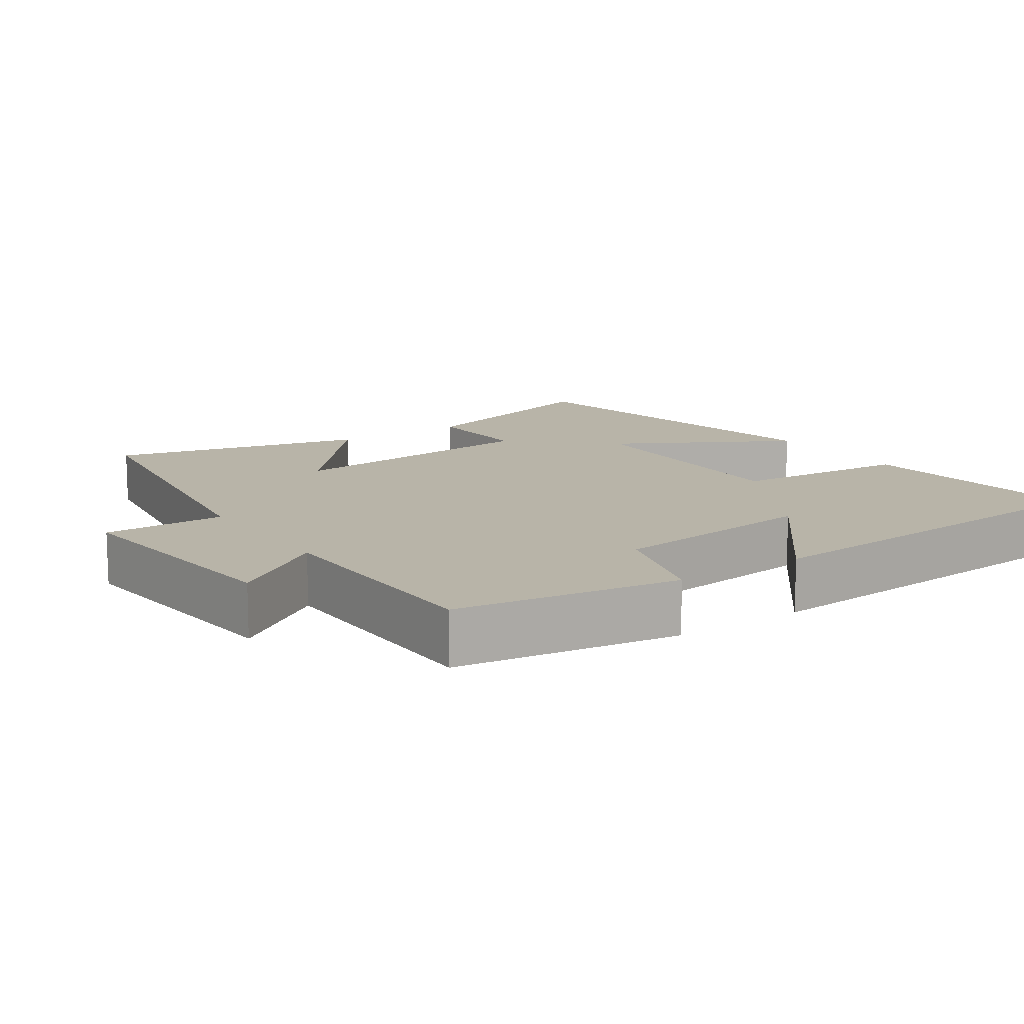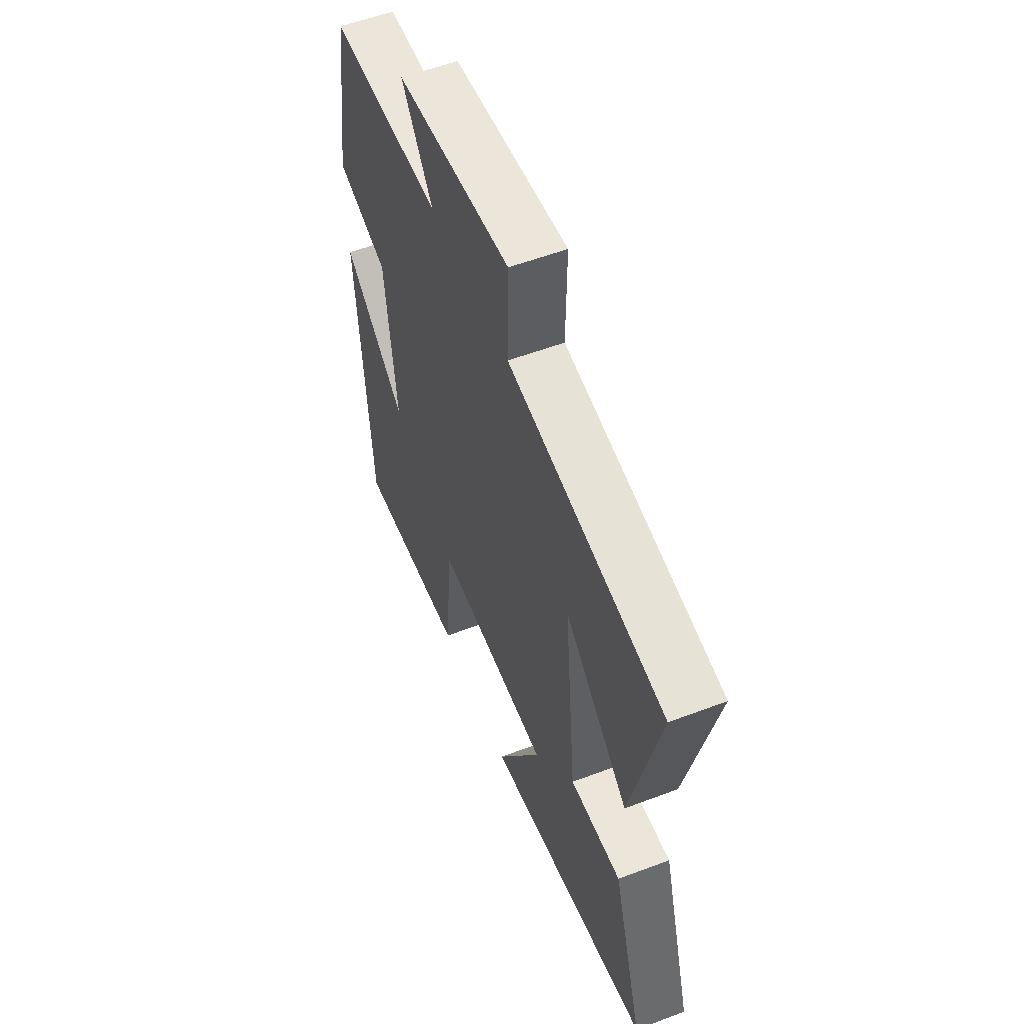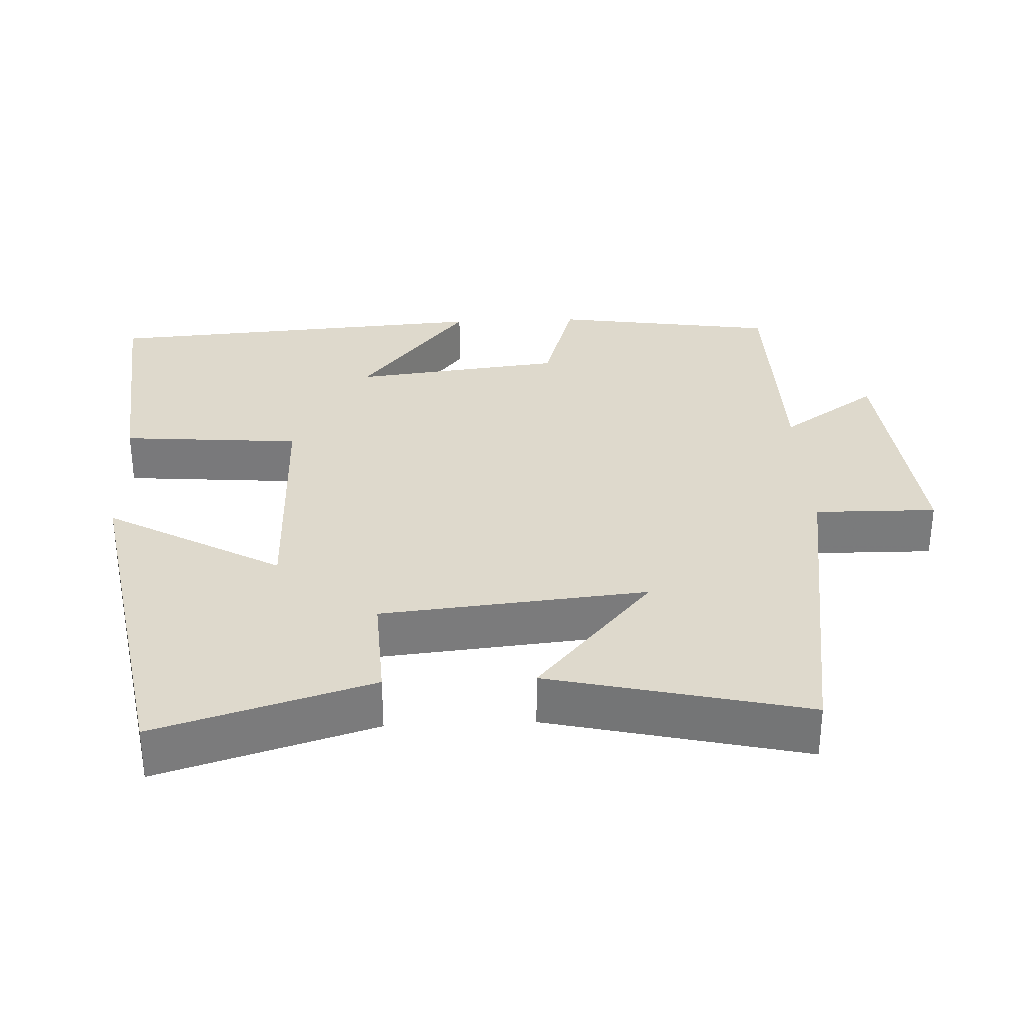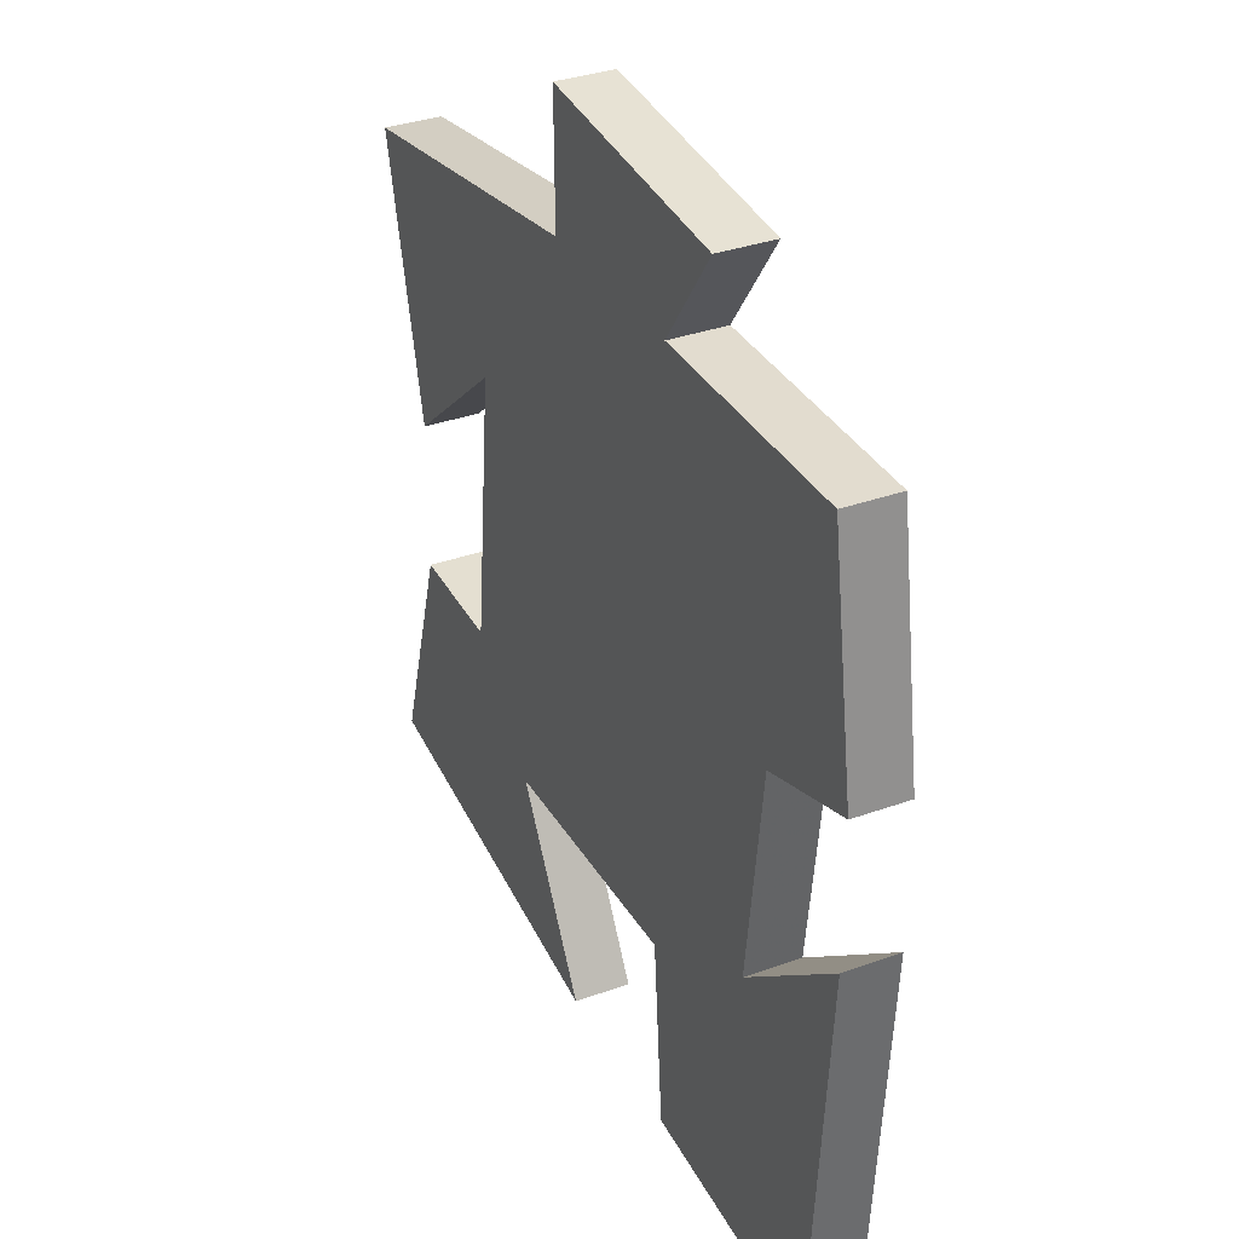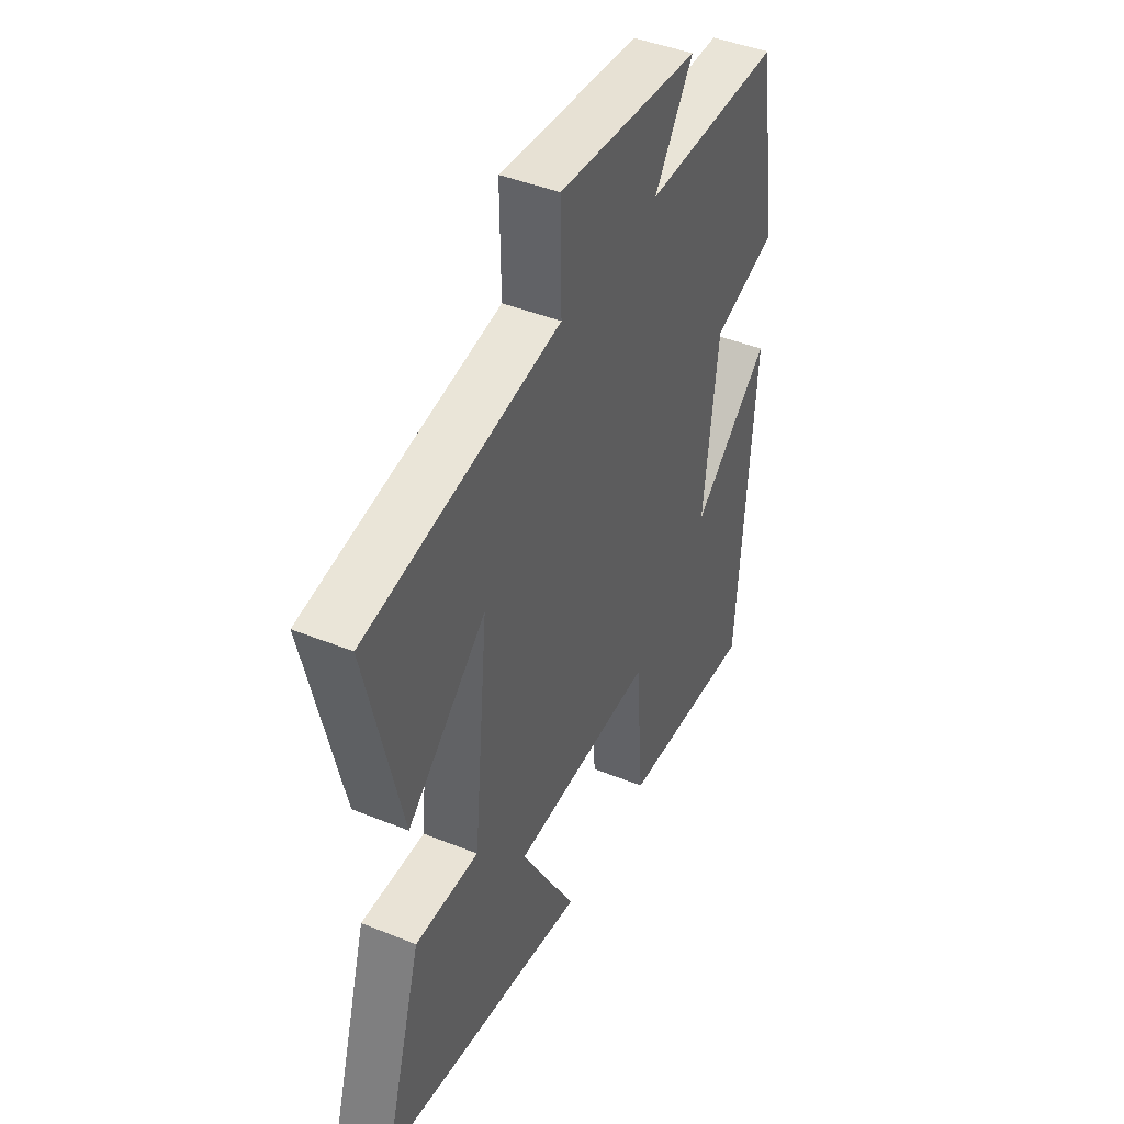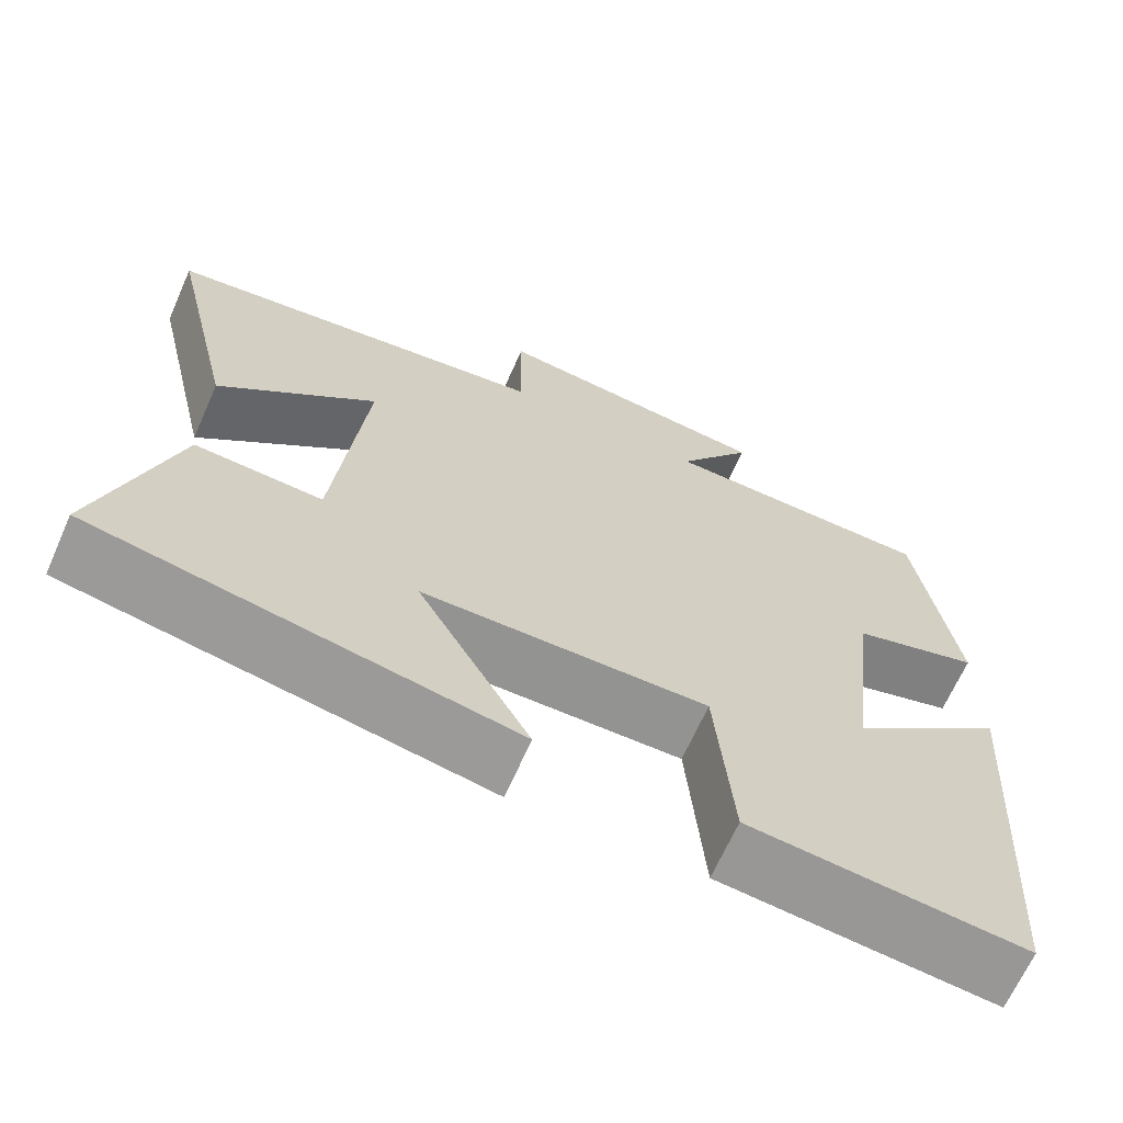
<metadata>
{"format":"obj","ext":"obj","renderer":"f3d","projection":"perspective","resolution":1024,"background":"white","views":[{"elev":13.0,"azim":55.8,"up":"+Y"},{"elev":56.1,"azim":-111.6,"up":"+Z"},{"elev":31.9,"azim":-92.5,"up":"+Y"},{"elev":34.0,"azim":63.9,"up":"+Z"},{"elev":43.9,"azim":-64.6,"up":"+Z"},{"elev":-67.0,"azim":-24.0,"up":"+Z"}]}
</metadata>
<code>
v 0.462 0.07 -0.53
v 0.134 0.07 -0.5
v 0.114 0.07 -0.255
v -0.226 0.07 -0.261
v -0.092 0.07 -0.5
v -0.59 0.07 -0.411
v -0.5 0.07 -0.116
v -0.348 0.07 -0.123
v -0.312 0.07 0.241
v -0.5 0.07 0.08
v -0.582 0.07 0.431
v -0.12 0.07 0.5
v -0.122 0.07 0.667
v 0.216 0.07 0.633
v 0.124 0.07 0.5
v 0.454 0.07 0.496
v 0.5 0.07 0.189
v 0.347 0.07 0.142
v 0.313 0.07 -0.146
v 0.5 0.07 0.005
v 0.462 0 -0.53
v 0.134 0 -0.5
v 0.114 0 -0.255
v -0.226 0 -0.261
v -0.092 0 -0.5
v -0.59 0 -0.411
v -0.5 0 -0.116
v -0.348 0 -0.123
v -0.312 0 0.241
v -0.5 0 0.08
v -0.582 0 0.431
v -0.12 0 0.5
v -0.122 0 0.667
v 0.216 0 0.633
v 0.124 0 0.5
v 0.454 0 0.496
v 0.5 0 0.189
v 0.347 0 0.142
v 0.313 0 -0.146
v 0.5 0 0.005
f 19 20 1 2
f 18 19 2 3
f 15 16 17 18
f 15 18 3 4
f 12 13 14 15
f 12 15 4
f 9 10 11 12
f 8 9 12 4
f 6 7 8
f 5 6 8
f 4 5 8
f 22 21 40 39
f 23 22 39 38
f 38 37 36 35
f 24 23 38 35
f 35 34 33 32
f 24 35 32
f 32 31 30 29
f 24 32 29 28
f 28 27 26
f 28 26 25
f 28 25 24
f 1 21 22 2
f 2 22 23 3
f 3 23 24 4
f 4 24 25 5
f 5 25 26 6
f 6 26 27 7
f 7 27 28 8
f 8 28 29 9
f 9 29 30 10
f 10 30 31 11
f 11 31 32 12
f 12 32 33 13
f 13 33 34 14
f 14 34 35 15
f 15 35 36 16
f 16 36 37 17
f 17 37 38 18
f 18 38 39 19
f 19 39 40 20
f 20 40 21 1

</code>
